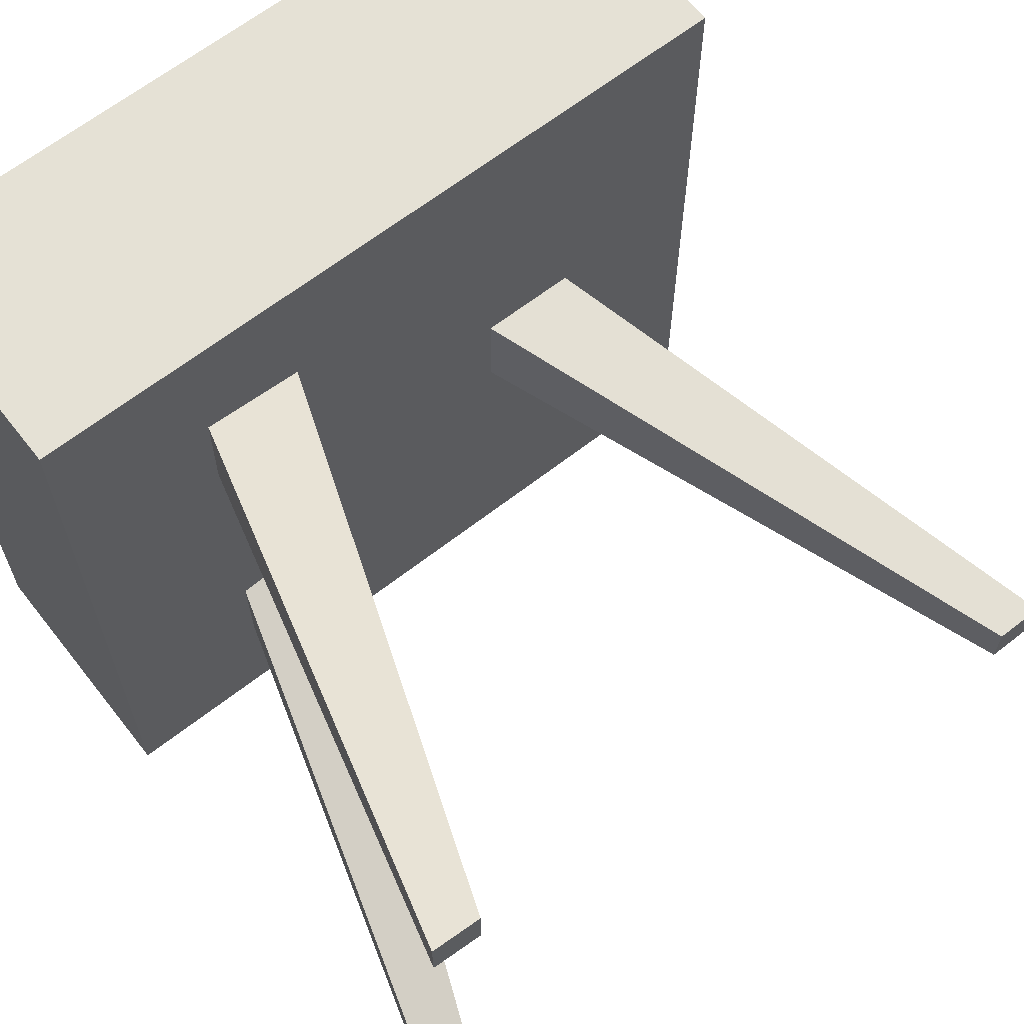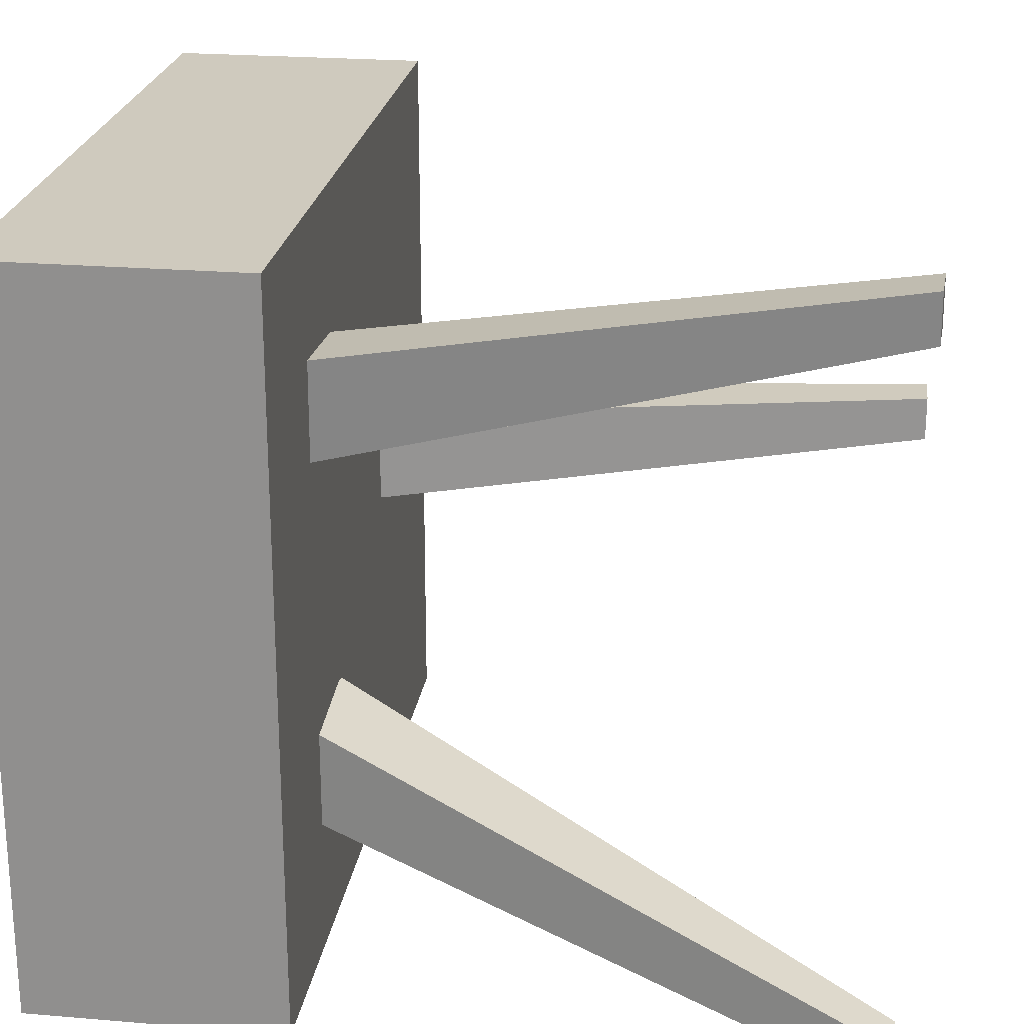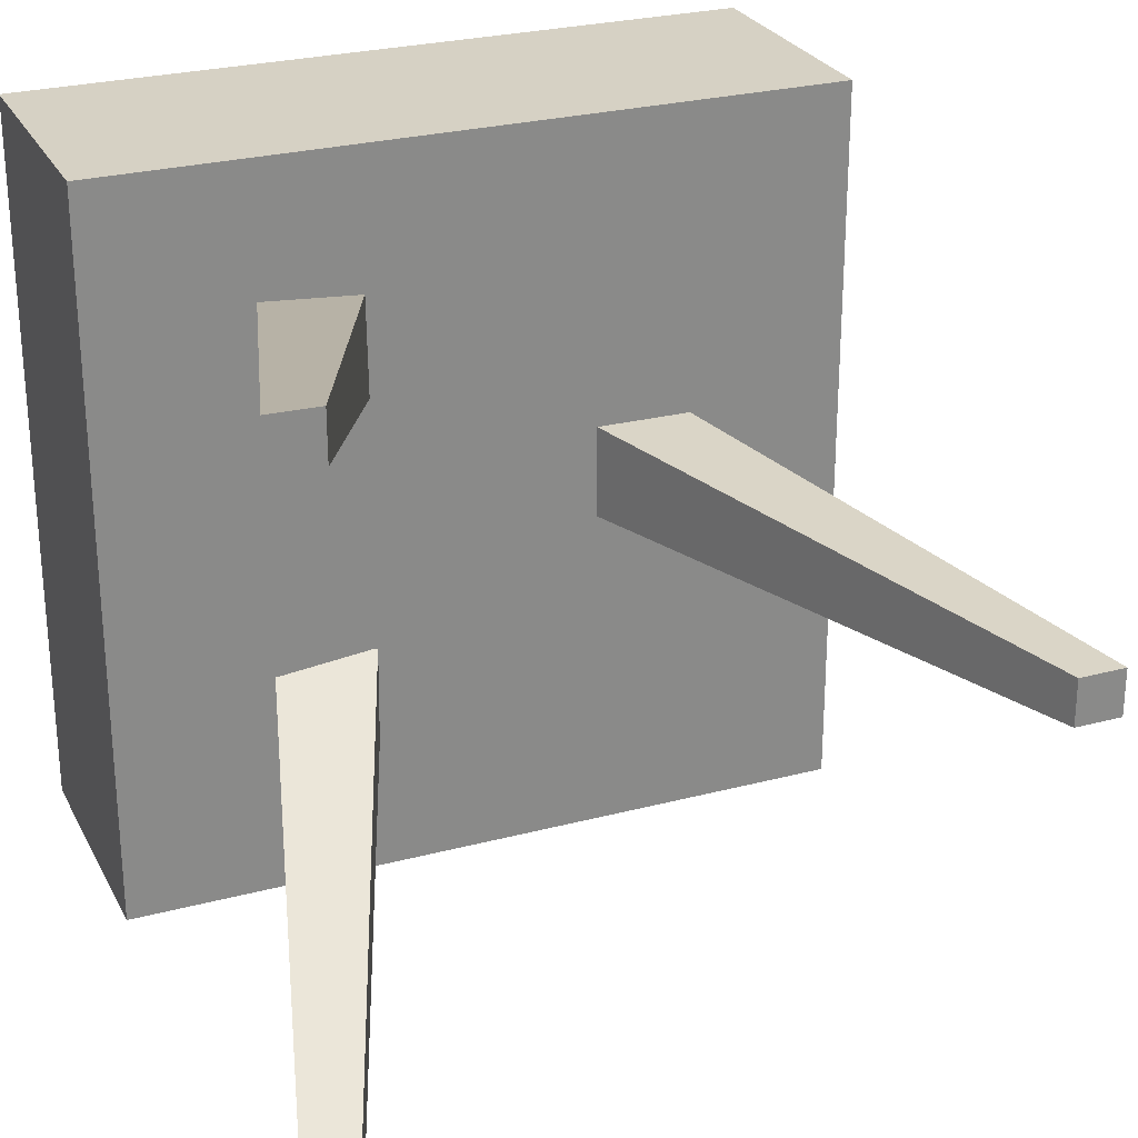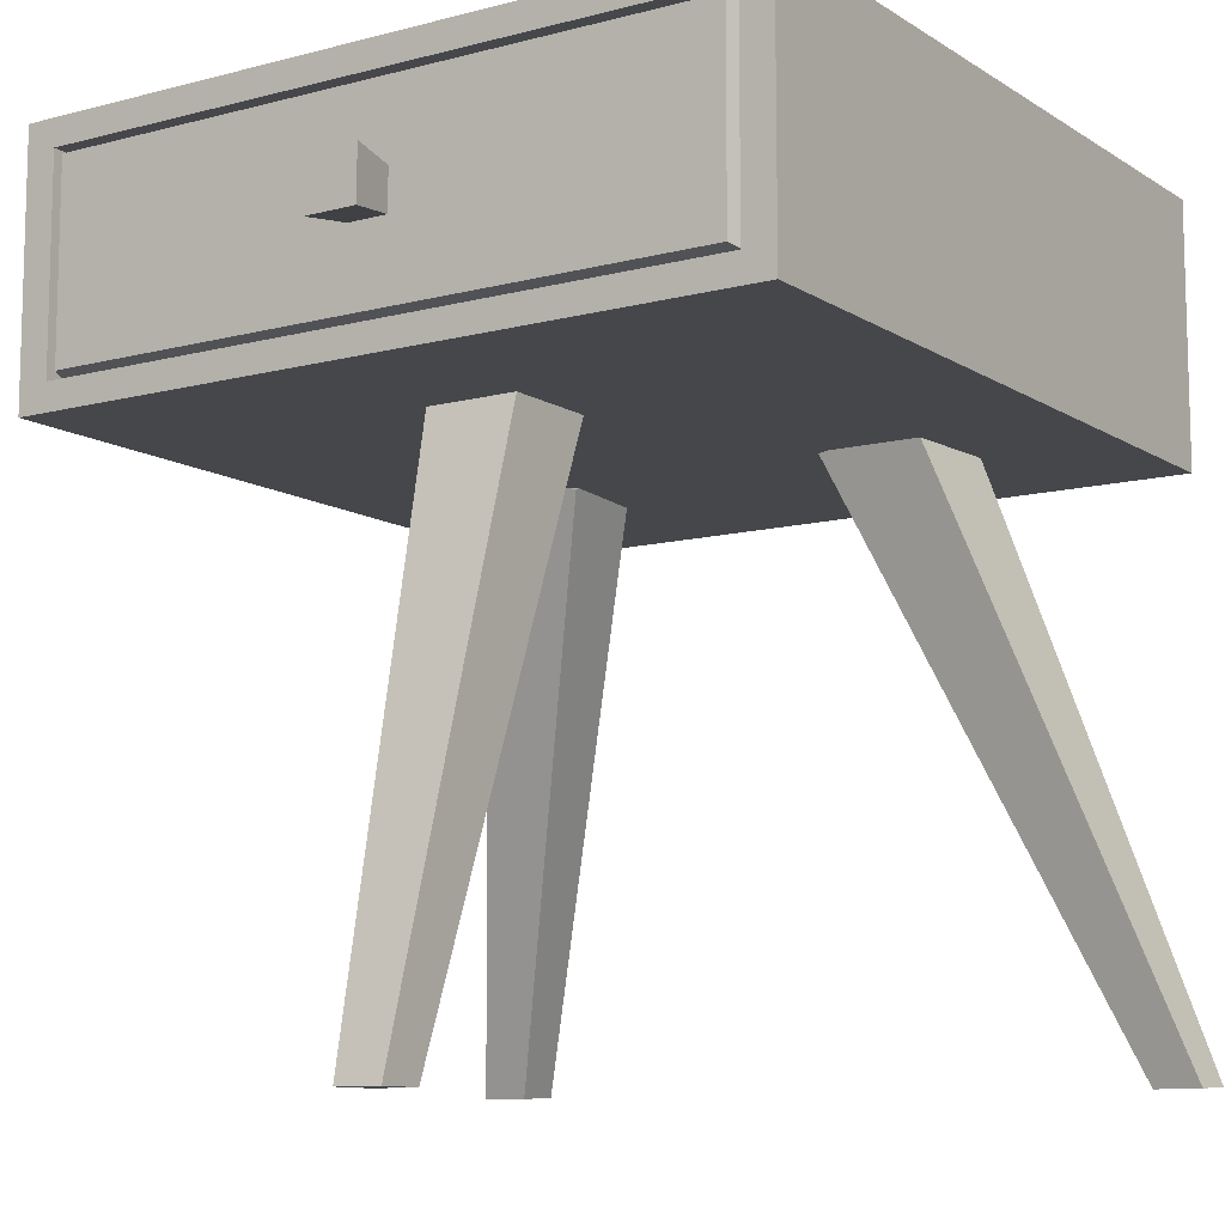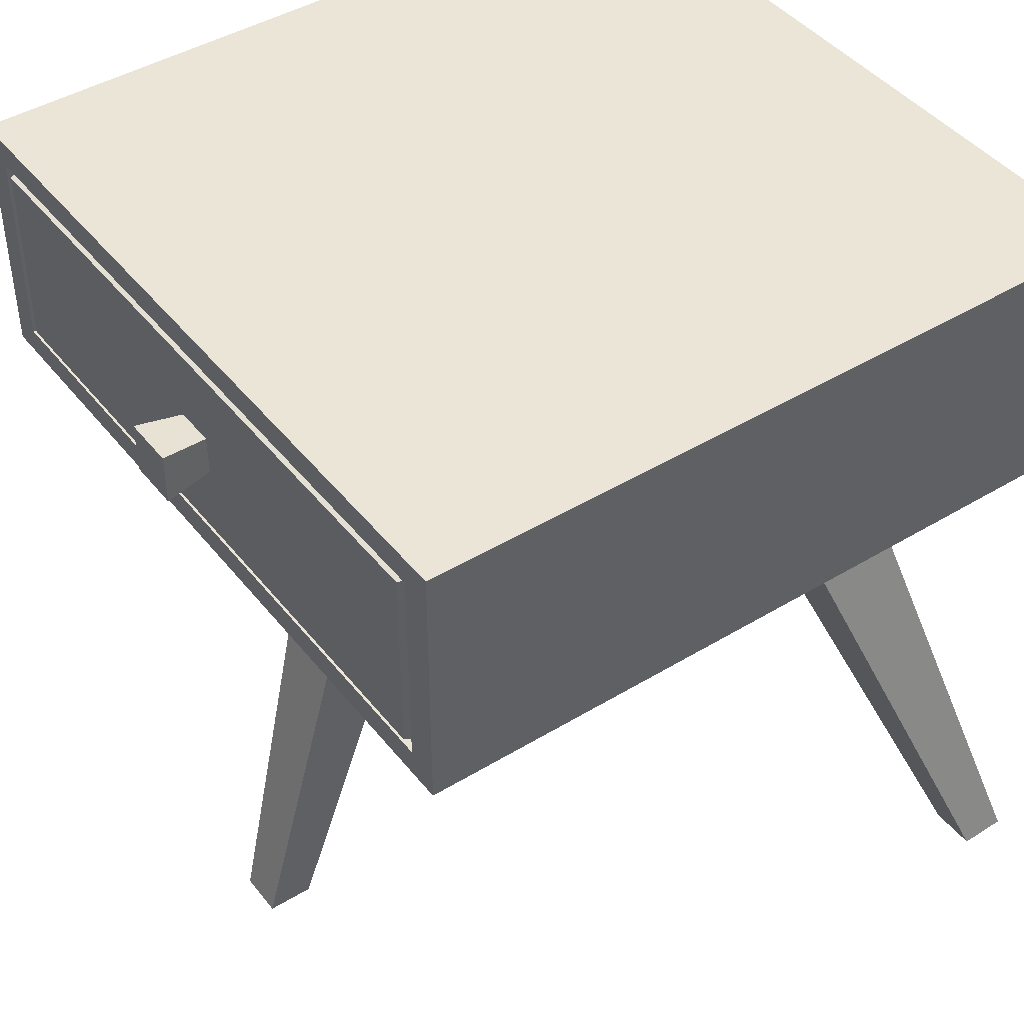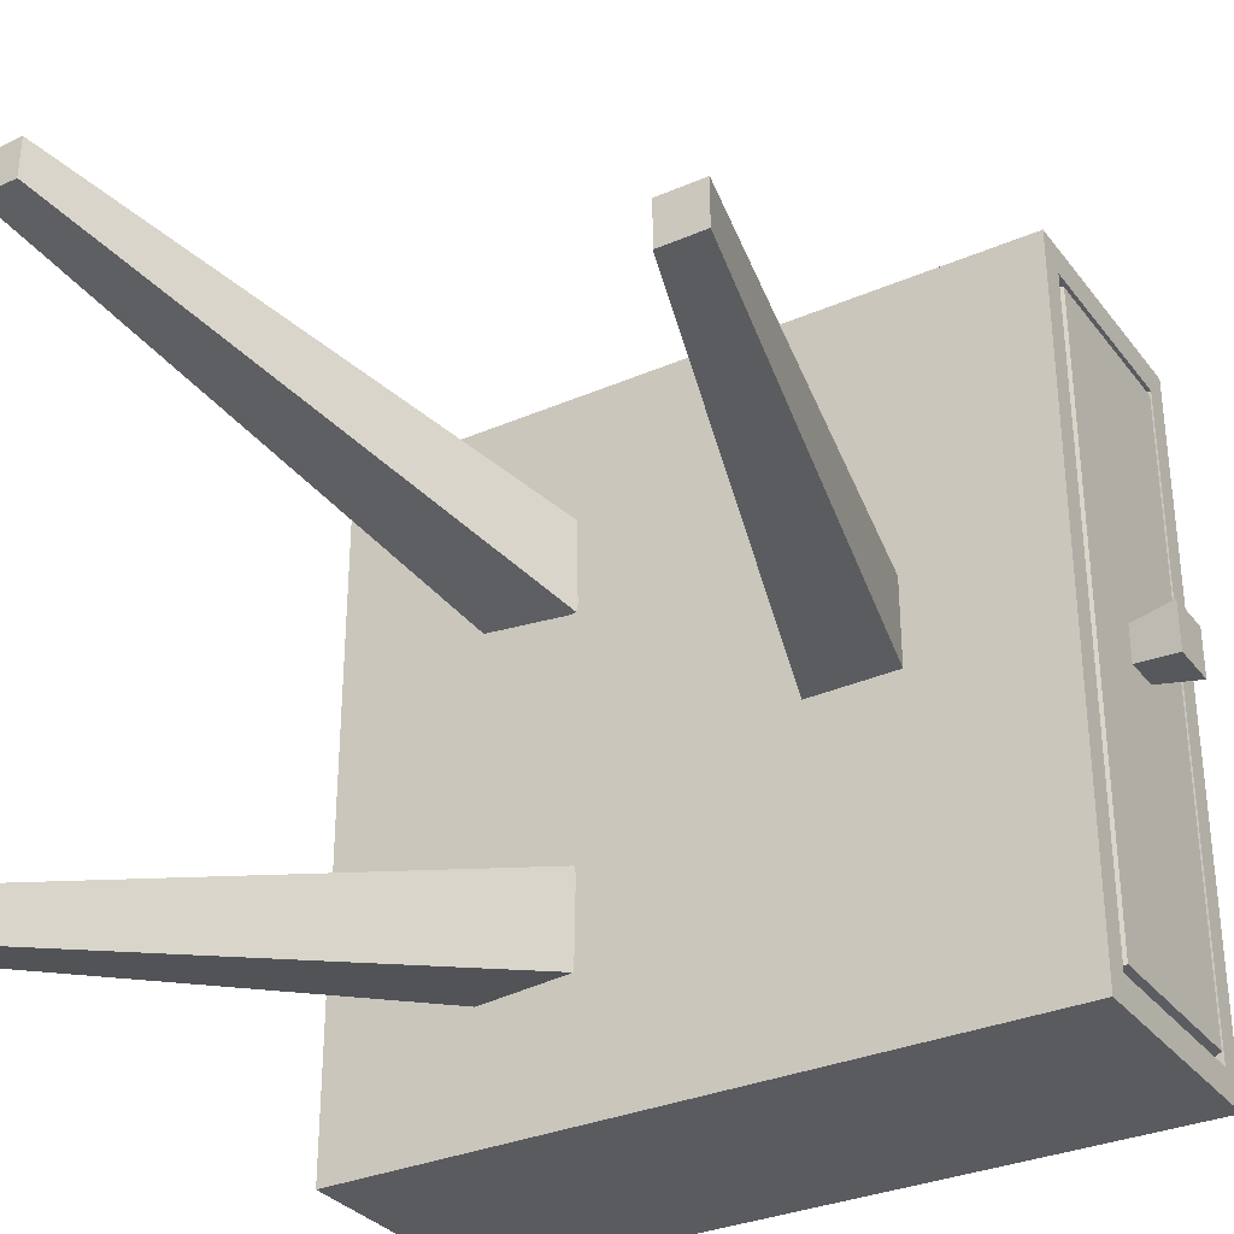
<metadata>
{"format":"obj","ext":"obj","renderer":"f3d","projection":"perspective","resolution":1024,"background":"white","views":[{"elev":64.9,"azim":-38.1,"up":"+Z"},{"elev":23.2,"azim":-81.9,"up":"+Z"},{"elev":26.8,"azim":-22.4,"up":"+Z"},{"elev":-10.3,"azim":123.5,"up":"+Y"},{"elev":44.0,"azim":144.5,"up":"+Y"},{"elev":-32.1,"azim":31.3,"up":"+Z"}]}
</metadata>
<code>
o Cube_Cube.012
v -1 0.4267 1
v -1 1.125 1
v -1 0.4267 -1
v -1 1.125 -1
v 1 0.4998 0.9172
v 1 1.052 0.9172
v 1 0.4998 -0.9172
v 1 1.052 -0.9172
v 1 1.125 -1
v 1 0.4267 -1
v 1 0.4267 1
v 1 1.125 1
v 0.918 1.052 -0.9172
v 0.918 0.4998 -0.9172
v 0.918 0.4998 0.9172
v 0.918 1.052 0.9172
v 1.003 1.032 -0.8884
v 1.003 0.5201 -0.8884
v 1.003 0.5201 0.8884
v 1.003 1.032 0.8884
v 0.9782 0.7252 0.05082
v 0.9782 0.8268 0.05082
v 0.9782 0.7252 -0.05082
v 0.9782 0.8268 -0.05082
v 1.129 0.7056 0.07035
v 1.129 0.8463 0.07035
v 1.129 0.7056 -0.07035
v 1.129 0.8463 -0.07035
f 1 2 4 3
f 3 4 9 10
f 6 5 15 16
f 11 12 2 1
f 3 10 11 1
f 9 4 2 12
f 8 7 10 9
f 7 5 11 10
f 6 8 9 12
f 5 6 12 11
f 16 15 19 20
f 5 7 14 15
f 8 6 16 13
f 7 8 13 14
f 18 17 20 19
f 15 14 18 19
f 13 16 20 17
f 14 13 17 18
f 21 22 24 23
f 23 24 28 27
f 27 28 26 25
f 25 26 22 21
f 23 27 25 21
f 28 24 22 26
o Cube.001_Cube.013
v -0.5302 0.5608 0.6062
v -0.9974 -1.063 1.028
v -0.5488 0.5033 0.3489
v -0.9974 -1.063 0.9025
v -0.2787 0.4792 0.6062
v -0.8721 -1.068 1.028
v -0.2973 0.4218 0.3489
v -0.8721 -1.069 0.9025
v -0.5302 0.5608 -0.6062
v -0.9974 -1.063 -1.028
v -0.5488 0.5033 -0.3489
v -0.9974 -1.063 -0.9025
v -0.2787 0.4792 -0.6062
v -0.8721 -1.068 -1.028
v -0.2973 0.4218 -0.3489
v -0.8721 -1.069 -0.9025
v 0.5205 0.6302 0.1736
v 0.9421 -1.088 0.1041
v 0.2632 0.5698 0.1736
v 0.8167 -1.089 0.1041
v 0.5205 0.6302 -0.0908
v 0.9421 -1.088 -0.02132
v 0.2632 0.5698 -0.0908
v 0.8167 -1.089 -0.02132
f 29 31 32 30
f 31 35 36 32
f 35 33 34 36
f 33 29 30 34
f 31 29 33 35
f 36 34 30 32
f 37 38 40 39
f 39 40 44 43
f 43 44 42 41
f 41 42 38 37
f 39 43 41 37
f 44 40 38 42
f 45 47 48 46
f 47 51 52 48
f 51 49 50 52
f 49 45 46 50
f 47 45 49 51
f 52 50 46 48

</code>
